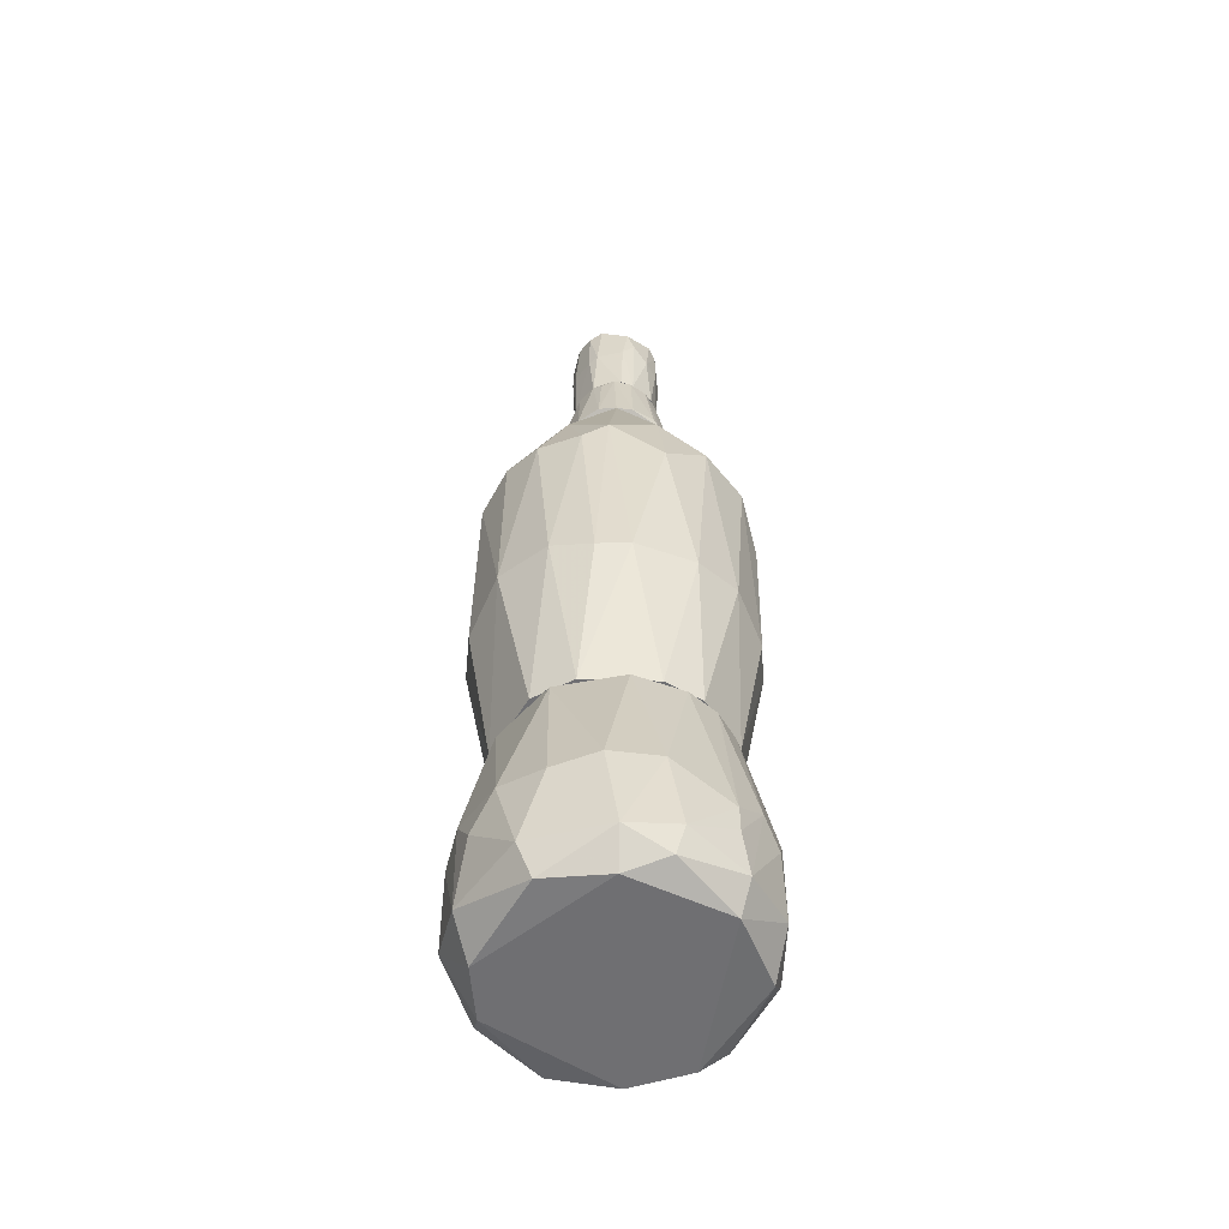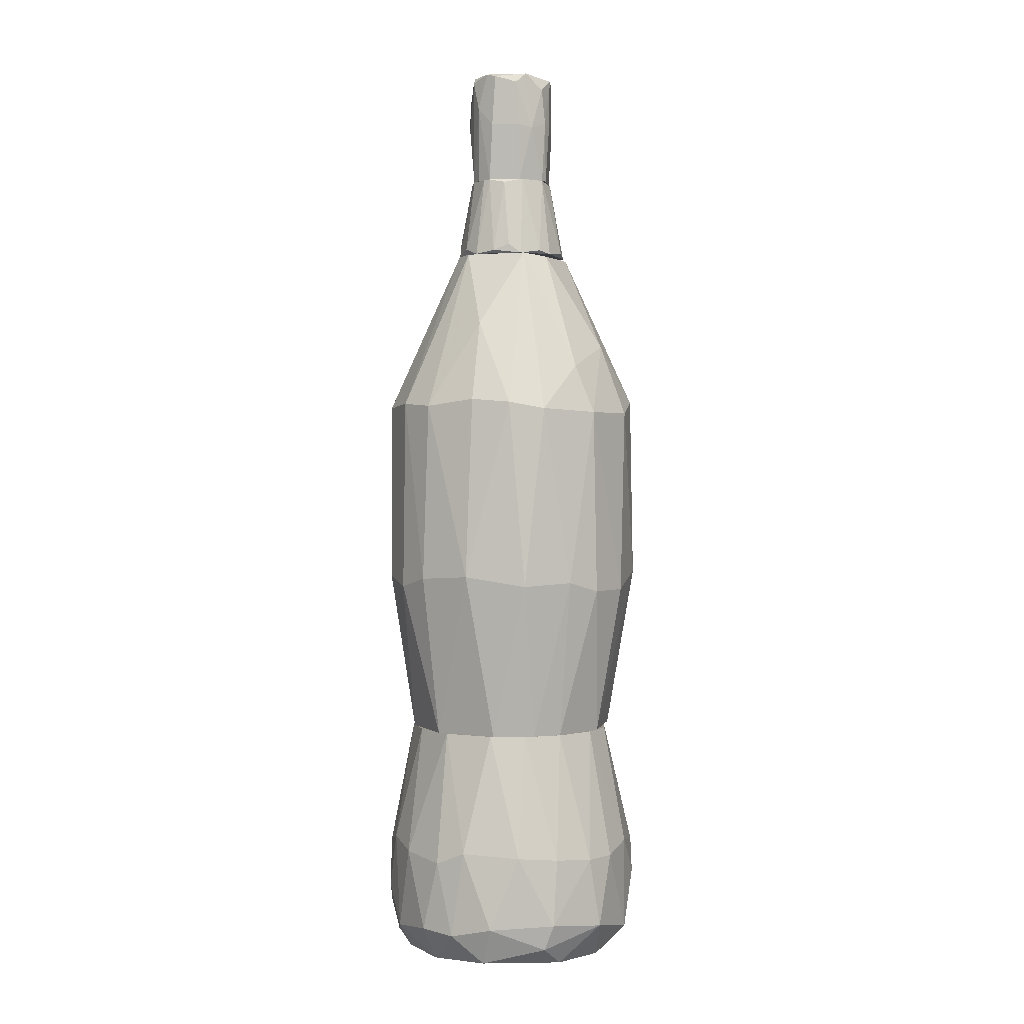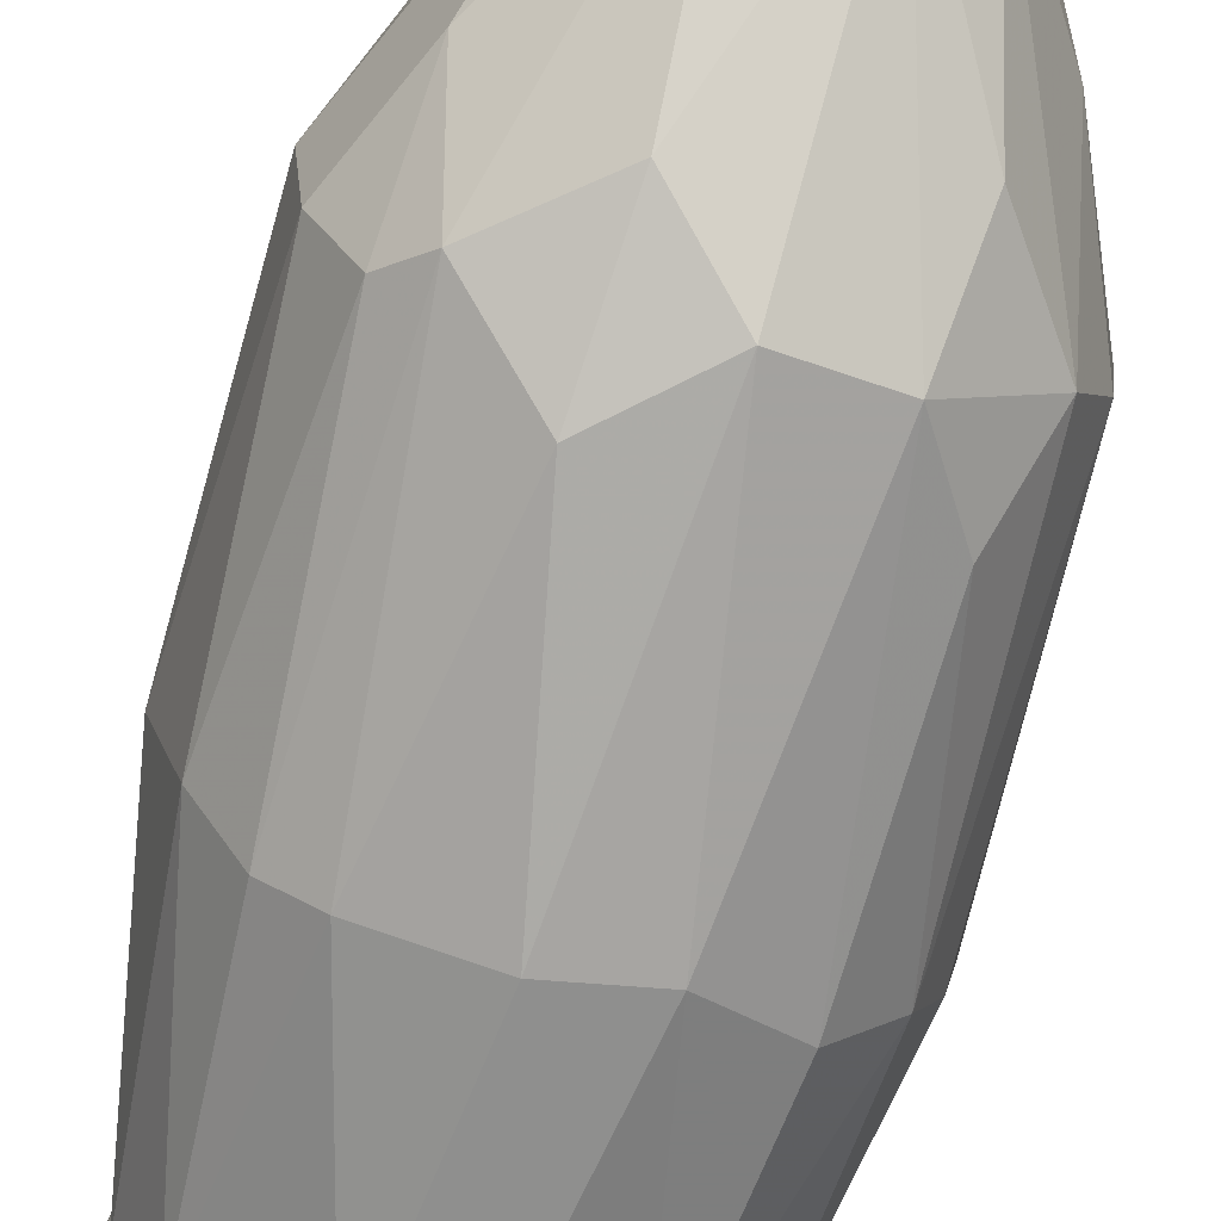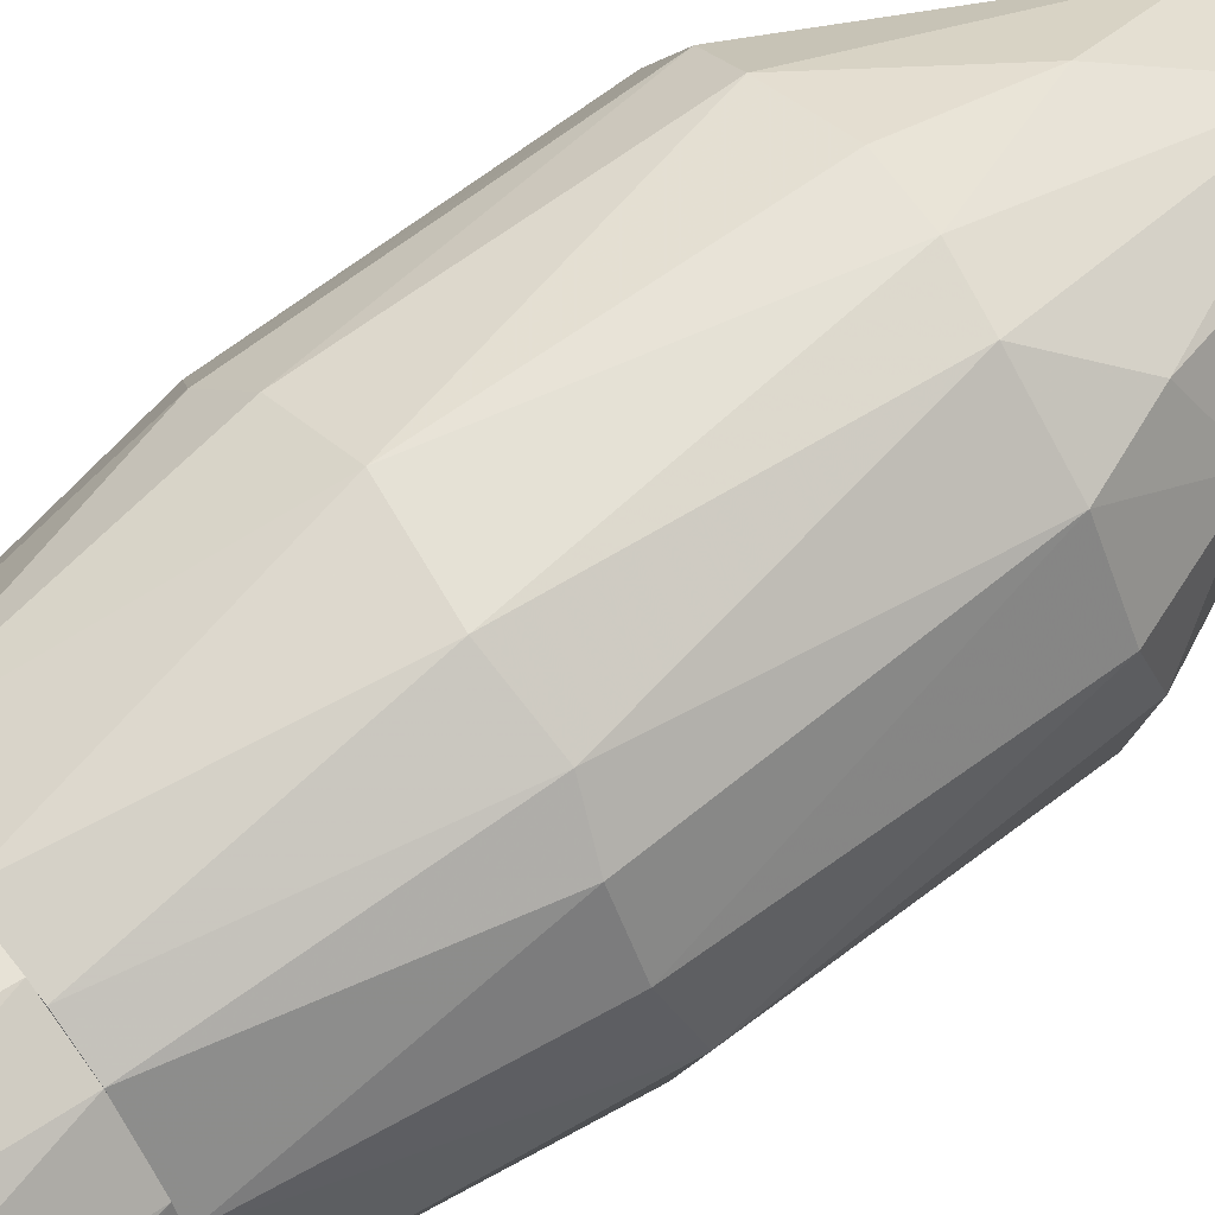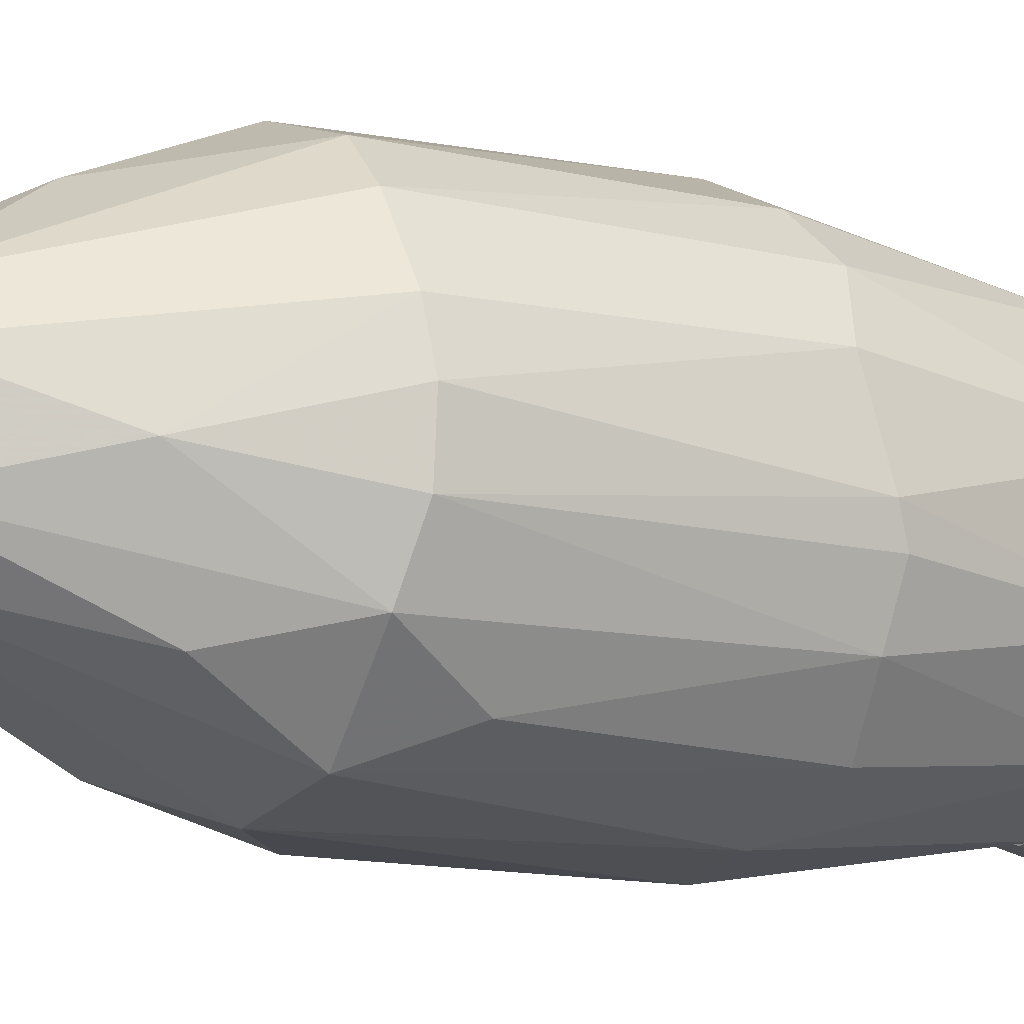
<metadata>
{"format":"obj","ext":"obj","renderer":"f3d","projection":"perspective","resolution":1024,"background":"white","views":[{"elev":-54.7,"azim":144.3,"up":"+Y"},{"elev":1.3,"azim":7.0,"up":"+Y"},{"elev":-75.2,"azim":165.7,"up":"+Z"},{"elev":65.0,"azim":51.6,"up":"+Z"},{"elev":-11.9,"azim":-121.3,"up":"+Z"}]}
</metadata>
<code>
o convex_0
v 0.09903 -0.9104 0.2347
v -0.03758 -0.8257 -0.2665
v -0.03758 -0.7737 -0.2665
v -0.2589 -0.8192 0.0719
v 0.1837 -0.4679 0.111
v -0.1808 -0.4679 0.1175
v 0.2162 -0.9429 -0.09721
v 0.1056 -0.4679 -0.1883
v -0.1742 -0.4679 -0.1298
v -0.2003 -0.9429 -0.1298
v -0.07013 -0.7087 0.2542
v -0.1417 -0.9495 0.1761
v 0.2683 -0.7867 0.006804
v 0.05348 -0.4679 0.2086
v 0.1511 -0.8909 -0.2209
v 0.2097 -0.8713 0.1695
v 0.1967 -0.4679 -0.09073
v -0.2459 -0.7412 -0.1102
v -0.07013 -0.9495 -0.2144
v 0.2292 -0.7477 -0.1428
v -0.1612 -0.8778 0.2151
v 0.1967 -0.9495 0.09797
v -0.1482 -0.7672 -0.2274
v -0.05712 -0.4679 -0.2079
v 0.1251 -0.7217 0.2347
v -0.2133 -0.4679 -0.03212
v 0.08603 -0.7282 -0.2534
v -0.2459 -0.9234 0.0394
v -0.01156 -0.8648 0.2672
v -0.1157 -0.4679 0.1826
v -0.2003 -0.7217 0.1761
v 0.2292 -0.7282 0.137
v 0.2552 -0.8974 0.05894
v -0.2589 -0.7217 0.05889
v 0.2097 -0.4679 0.04588
v -0.03105 -0.9429 0.2347
v -0.1742 -0.8843 -0.2013
v -0.2523 -0.8778 -0.0842
v 0.047 -0.7152 0.2607
v 0.2488 -0.8843 -0.09721
v 0.1707 -0.7282 -0.2079
v 0.06654 -0.9234 -0.2404
v 0.2618 -0.7282 -0.05165
v -0.2654 -0.7217 -0.01263
v -0.01804 -0.4679 0.2151
v -0.2263 -0.8909 0.137
v 0.007924 -0.4679 -0.2144
v 0.1251 -0.4679 0.1761
v 0.1251 -0.9495 -0.1818
v -0.1808 -0.7087 -0.1948
v -0.2133 -0.9495 0.07843
v 0.1902 -0.7282 0.1891
v -0.1287 -0.7347 0.2347
v 0.2552 -0.7087 0.06542
v -0.06365 -0.8974 -0.2534
v 0.1186 -0.8583 0.2412
v 0.1251 -0.9495 0.1826
v -0.2133 -0.4679 0.03287
v 0.06001 -0.8713 -0.2599
v -0.2393 -0.7022 0.111
v -0.09614 -0.8843 0.2477
v -0.1157 -0.4679 -0.1818
v -0.1027 -0.7282 -0.2469
v -0.2654 -0.8648 0.01987
f 46 4 64
f 6 5 8
f 6 8 9
f 5 6 14
f 8 5 17
f 12 19 22
f 9 8 24
f 6 9 26
f 9 18 26
f 14 6 30
f 30 6 31
f 22 7 33
f 16 22 33
f 32 16 33
f 17 5 35
f 1 29 36
f 19 10 37
f 10 28 38
f 37 10 38
f 18 37 38
f 25 14 39
f 11 29 39
f 7 15 40
f 15 20 40
f 33 7 40
f 13 33 40
f 8 17 41
f 20 15 41
f 17 20 41
f 15 27 41
f 27 8 41
f 20 17 43
f 17 35 43
f 13 40 43
f 40 20 43
f 26 18 44
f 18 38 44
f 14 30 45
f 30 11 45
f 11 39 45
f 39 14 45
f 12 21 46
f 21 31 46
f 3 24 47
f 24 8 47
f 27 3 47
f 8 27 47
f 5 14 48
f 14 25 48
f 15 7 49
f 7 22 49
f 22 19 49
f 42 15 49
f 19 42 49
f 18 9 50
f 37 18 50
f 23 37 50
f 10 19 51
f 19 12 51
f 28 10 51
f 12 46 51
f 46 28 51
f 32 5 52
f 16 32 52
f 5 48 52
f 48 25 52
f 11 30 53
f 31 21 53
f 30 31 53
f 5 32 54
f 33 13 54
f 32 33 54
f 35 5 54
f 43 35 54
f 13 43 54
f 19 37 55
f 37 23 55
f 42 19 55
f 1 16 56
f 29 1 56
f 25 39 56
f 39 29 56
f 16 52 56
f 52 25 56
f 16 1 57
f 12 22 57
f 22 16 57
f 36 12 57
f 1 36 57
f 6 26 58
f 26 44 58
f 44 34 58
f 2 3 59
f 3 27 59
f 27 15 59
f 15 42 59
f 55 2 59
f 42 55 59
f 31 6 60
f 34 4 60
f 4 46 60
f 46 31 60
f 6 58 60
f 58 34 60
f 21 12 61
f 29 11 61
f 12 36 61
f 36 29 61
f 11 53 61
f 53 21 61
f 9 24 62
f 50 9 62
f 50 62 63
f 3 2 63
f 24 3 63
f 23 50 63
f 2 55 63
f 55 23 63
f 62 24 63
f 4 34 64
f 38 28 64
f 34 44 64
f 44 38 64
f 28 46 64
o convex_1
v 0.08603 0.5538 0.08491
v -0.2654 -0.1618 -0.01911
v -0.2589 -0.1749 -0.05813
v 0.1967 -0.4678 0.08496
v 0.07302 0.1568 -0.2599
v -0.06359 -0.1292 0.2607
v -0.1938 0.3977 -0.02559
v -0.1352 -0.4679 -0.1688
v 0.2552 0.2154 0.07843
v 0.1707 -0.4678 -0.1298
v -0.1352 -0.4679 0.1695
v -0.2068 0.235 0.1695
v -0.1287 0.2285 -0.2339
v 0.09903 0.2219 0.2477
v 0.06649 0.5605 -0.09721
v 0.2488 0.222 -0.09721
v 0.07302 -0.4678 0.2021
v -0.08313 0.5605 0.08496
v 0.01446 -0.1618 -0.2665
v 0.2032 -0.1618 0.1761
v 0.2683 -0.1293 -0.01911
v -0.2589 0.222 -0.05813
v 0.1837 -0.1618 -0.1948
v -0.05059 0.2414 0.2542
v -0.09614 0.5605 -0.06466
v -0.2068 -0.4678 0.05889
v -0.1742 -0.1814 -0.2013
v -0.2133 -0.1553 0.1631
v 0.05348 -0.4678 -0.2079
v 0.1641 0.2415 -0.2079
v 0.06001 -0.1488 0.2607
v -0.2523 0.2284 0.08496
v -0.02457 0.2414 -0.2599
v -0.2263 0.235 -0.1362
v 0.1186 0.5538 -0.01258
v 0.1967 0.2154 0.1826
v -0.08313 -0.1488 -0.2534
v -0.2003 -0.4678 -0.07767
v 0.04047 0.5605 0.111
v 0.2488 -0.1618 0.09797
v -0.1482 0.2285 0.2216
v -0.03758 0.5605 -0.1102
v 0.2358 -0.1358 -0.1298
v 0.2097 -0.4678 -0.05165
v -0.01156 -0.4678 0.2151
v 0.1316 -0.1618 -0.2339
v -0.2523 -0.1359 0.09144
v -0.1612 -0.1358 0.2151
v -0.02457 -0.4678 -0.2144
v 0.06001 0.3261 -0.2209
v -0.2329 -0.1684 -0.1298
v 0.2618 0.2415 -0.01258
v 0.1511 -0.1423 0.2216
v 0.02746 0.235 0.2607
v 0.1901 0.3521 -0.1102
v 0.2032 0.3586 0.0719
v -0.04411 0.4042 0.1891
v -0.1091 0.5605 0.0394
v 0.1251 -0.4678 0.1761
v -0.1482 0.3521 -0.1623
v -0.2654 0.222 0.01987
v 0.1576 0.3131 0.1761
v 0.2032 0.2089 -0.1753
v -0.1873 0.1309 -0.1948
f 115 98 128
f 67 66 86
f 82 79 89
f 72 75 90
f 90 75 92
f 74 72 93
f 69 83 97
f 86 71 98
f 71 89 98
f 72 91 101
f 91 77 101
f 97 83 101
f 77 97 101
f 66 67 102
f 90 66 102
f 72 90 102
f 79 82 103
f 65 99 103
f 99 79 103
f 84 68 104
f 68 85 104
f 85 73 104
f 73 100 104
f 100 84 104
f 82 76 105
f 70 88 105
f 89 79 106
f 97 77 106
f 80 85 107
f 74 87 107
f 72 74 108
f 68 75 108
f 75 72 108
f 85 68 108
f 74 107 108
f 107 85 108
f 70 75 109
f 75 81 109
f 95 70 109
f 81 95 109
f 83 69 110
f 87 74 110
f 74 93 110
f 93 83 110
f 69 94 110
f 94 87 110
f 66 90 111
f 92 76 111
f 90 92 111
f 76 96 111
f 75 70 112
f 92 75 112
f 76 92 112
f 105 76 112
f 70 105 112
f 93 72 113
f 83 93 113
f 72 101 113
f 101 83 113
f 94 69 114
f 79 94 114
f 69 97 114
f 106 79 114
f 97 106 114
f 67 86 115
f 91 72 115
f 86 98 115
f 102 67 115
f 72 102 115
f 73 85 116
f 85 80 116
f 95 81 117
f 78 95 117
f 100 78 117
f 84 100 117
f 88 70 118
f 70 95 118
f 95 78 118
f 78 103 118
f 94 79 119
f 79 99 119
f 116 80 119
f 99 116 119
f 99 65 120
f 100 73 120
f 73 116 120
f 116 99 120
f 103 82 121
f 82 105 121
f 105 88 121
f 88 118 121
f 118 103 121
f 76 82 122
f 89 71 122
f 82 89 122
f 71 96 122
f 96 76 122
f 75 68 123
f 81 75 123
f 68 84 123
f 117 81 123
f 84 117 123
f 77 98 124
f 98 89 124
f 106 77 124
f 89 106 124
f 86 66 125
f 71 86 125
f 96 71 125
f 66 111 125
f 111 96 125
f 78 100 126
f 65 103 126
f 103 78 126
f 120 65 126
f 100 120 126
f 87 94 127
f 80 107 127
f 107 87 127
f 94 119 127
f 119 80 127
f 77 91 128
f 98 77 128
f 91 115 128
o convex_2
v 0.007945 0.58 0.111
v -0.03107 0.5605 -0.1103
v -0.05713 0.5605 -0.09725
v -0.0506 0.7232 -0.07119
v 0.1121 0.5605 -0.02564
v 0.07301 0.7232 0.04593
v -0.07662 0.7232 0.03939
v -0.1092 0.5605 0.03289
v 0.0535 0.7232 -0.07119
v 0.09255 0.5605 0.07195
v 0.06649 0.5605 -0.09725
v -0.03757 0.7232 0.07845
v -0.0636 0.5605 0.09801
v -0.1092 0.567 -0.03213
v 0.03396 0.7232 0.07845
v -0.08316 0.7232 -0.01912
v 0.08606 0.7167 0.006877
v 0.02094 0.7232 -0.08423
v 0.03396 0.5605 0.111
v 0.1121 0.567 0.02639
v -0.08966 0.5735 -0.07119
v 0.07301 0.7102 -0.05167
v 0.03396 0.567 -0.1103
v 0.09255 0.567 -0.07119
v -0.08966 0.5735 0.07195
v 0.07301 0.567 0.09149
v -0.01805 0.7232 -0.08423
v -0.1092 0.5865 0.01987
v 0.07951 0.7232 -0.03213
v -0.02457 0.567 0.111
v -0.07012 0.7232 -0.05167
v -0.005052 0.7167 0.08499
v -0.0506 0.7232 0.07195
v -0.01805 0.58 -0.1103
v -0.05713 0.58 -0.09725
v -0.08316 0.7232 0.01987
f 144 156 164
f 131 130 133
f 134 132 135
f 131 133 136
f 132 134 137
f 136 133 138
f 133 130 139
f 134 135 140
f 136 138 141
f 131 136 142
f 134 140 143
f 135 132 144
f 132 137 146
f 141 138 147
f 143 129 147
f 134 138 148
f 138 133 148
f 133 145 148
f 145 134 148
f 131 142 149
f 139 130 151
f 137 139 151
f 146 137 151
f 133 139 152
f 139 137 152
f 137 150 152
f 135 136 153
f 136 141 153
f 138 134 154
f 134 143 154
f 147 138 154
f 143 147 154
f 132 146 155
f 136 135 156
f 142 136 156
f 144 142 156
f 137 134 157
f 145 133 157
f 134 145 157
f 150 137 157
f 133 152 157
f 152 150 157
f 140 141 158
f 147 129 158
f 141 147 158
f 144 132 159
f 142 144 159
f 132 149 159
f 149 142 159
f 129 143 160
f 143 140 160
f 158 129 160
f 140 158 160
f 140 135 161
f 141 140 161
f 135 153 161
f 153 141 161
f 151 130 162
f 146 151 162
f 130 155 162
f 155 146 162
f 130 131 163
f 131 149 163
f 149 132 163
f 155 130 163
f 132 155 163
f 135 144 164
f 156 135 164
o convex_3
v 0.08604 0.938 -0.02563
v -0.08966 0.8404 -0.006109
v -0.08966 0.8404 0.01338
v 0.07954 0.7232 -0.03215
v 0.02746 0.7232 0.07847
v -0.03758 0.7232 -0.0777
v -0.02456 0.9445 0.08497
v -0.03106 0.938 -0.08421
v -0.06363 0.7232 0.05895
v 0.073 0.9184 0.05242
v 0.04047 0.8469 -0.08421
v -0.07662 0.9445 -0.04515
v 0.07954 0.7232 0.0329
v -0.08316 0.7232 -0.01911
v -0.07662 0.938 0.04591
v 0.04047 0.951 0.07195
v 0.04047 0.951 -0.06467
v 0.01443 0.7232 -0.08422
v -0.03758 0.7232 0.07847
v -0.07662 0.951 0.0264
v -0.07662 0.8469 -0.05167
v 0.02745 0.8404 0.08497
v 0.08604 0.9445 0.01338
v 0.073 0.9445 -0.05167
v 0.01446 0.8859 -0.09072
v -0.06362 0.8794 0.06542
v 0.05347 0.8339 0.07195
v 0.04048 0.7232 -0.0777
v -0.01808 0.8469 -0.09072
v -0.05058 0.9184 -0.0777
v 0.07952 0.8404 -0.04515
v -0.07664 0.7232 0.03941
v 0.08604 0.8404 0.0264
v -0.07014 0.7232 -0.05167
v 0.02745 0.9315 -0.08421
v -0.08966 0.8924 0.006858
v 0.07302 0.7232 0.04591
v -0.03106 0.8404 0.08497
v -0.005007 0.951 -0.07119
v 0.02094 0.9315 0.08497
v -0.05058 0.8404 -0.0777
v 0.07952 0.951 -0.02563
v 0.08604 0.8339 -0.02563
v -0.04408 0.951 0.07195
v -0.08314 0.938 -0.03215
v 0.07952 0.8469 0.04591
f 191 201 210
f 168 169 170
f 170 169 173
f 169 168 177
f 167 166 178
f 170 173 178
f 168 170 182
f 173 169 183
f 180 181 184
f 178 166 185
f 183 169 186
f 180 174 187
f 175 182 189
f 173 183 190
f 174 180 191
f 186 169 191
f 168 182 192
f 182 175 192
f 182 170 193
f 172 189 193
f 189 182 193
f 176 172 194
f 185 176 194
f 172 193 194
f 188 165 195
f 175 188 195
f 168 192 195
f 192 175 195
f 167 178 196
f 178 173 196
f 179 167 196
f 173 190 196
f 190 179 196
f 165 187 197
f 170 178 198
f 178 185 198
f 181 188 199
f 188 175 199
f 175 189 199
f 189 172 199
f 166 167 200
f 167 179 200
f 179 184 200
f 169 177 201
f 191 169 201
f 186 171 202
f 183 186 202
f 171 190 202
f 190 183 202
f 172 176 203
f 176 184 203
f 184 181 203
f 199 172 203
f 181 199 203
f 180 171 204
f 171 186 204
f 191 180 204
f 186 191 204
f 193 170 205
f 185 194 205
f 194 193 205
f 170 198 205
f 198 185 205
f 181 180 206
f 187 165 206
f 180 187 206
f 188 181 206
f 165 188 206
f 177 168 207
f 195 165 207
f 168 195 207
f 165 197 207
f 197 177 207
f 171 180 208
f 184 179 208
f 180 184 208
f 179 190 208
f 190 171 208
f 184 176 209
f 185 166 209
f 176 185 209
f 166 200 209
f 200 184 209
f 187 174 210
f 174 191 210
f 177 197 210
f 197 187 210
f 201 177 210

</code>
